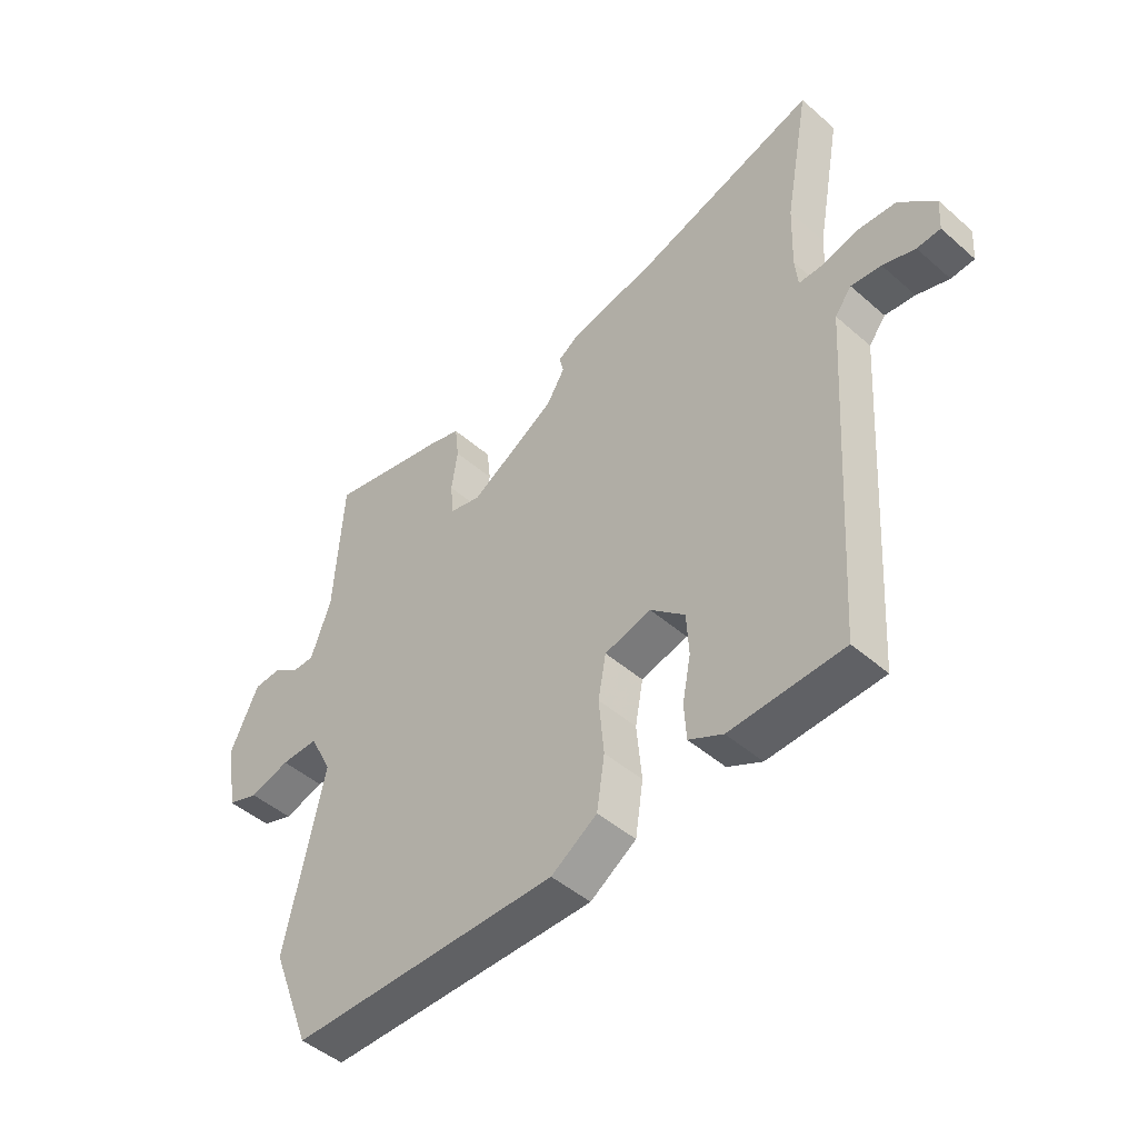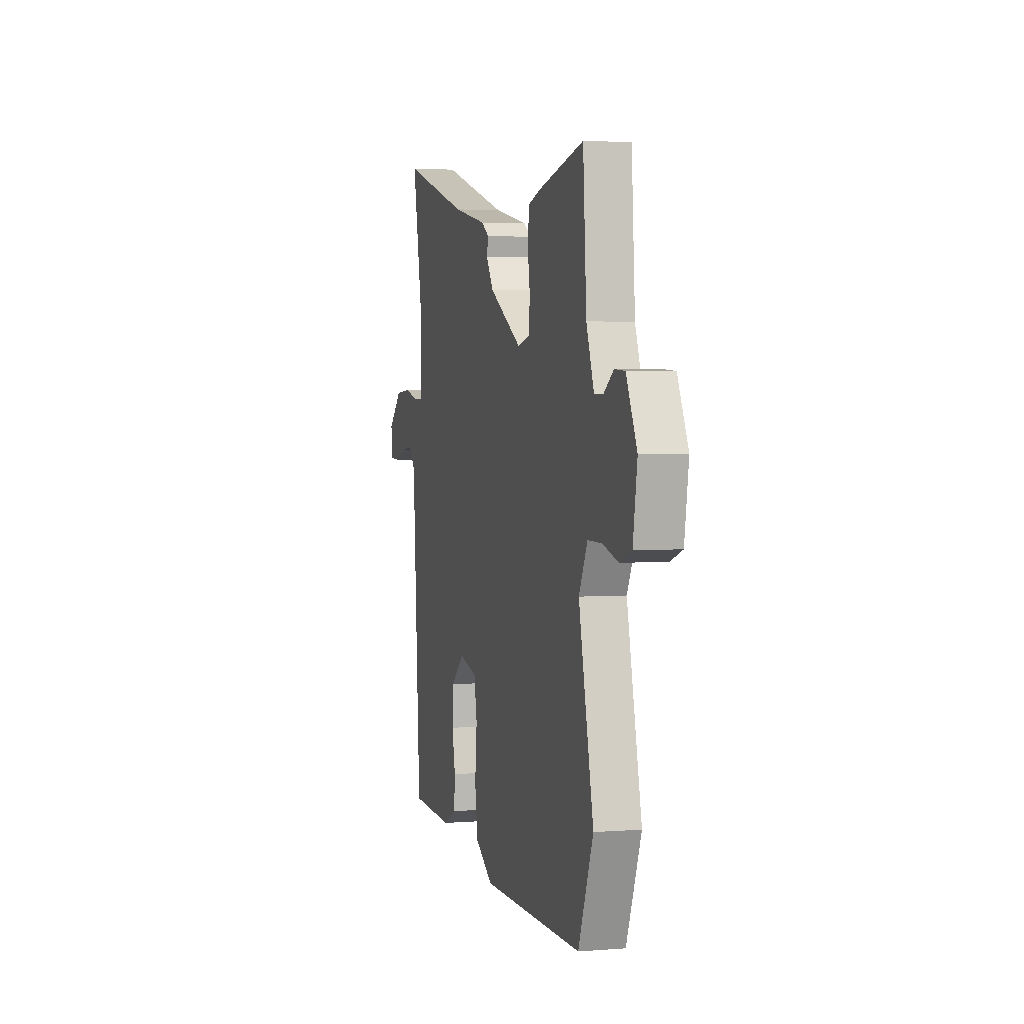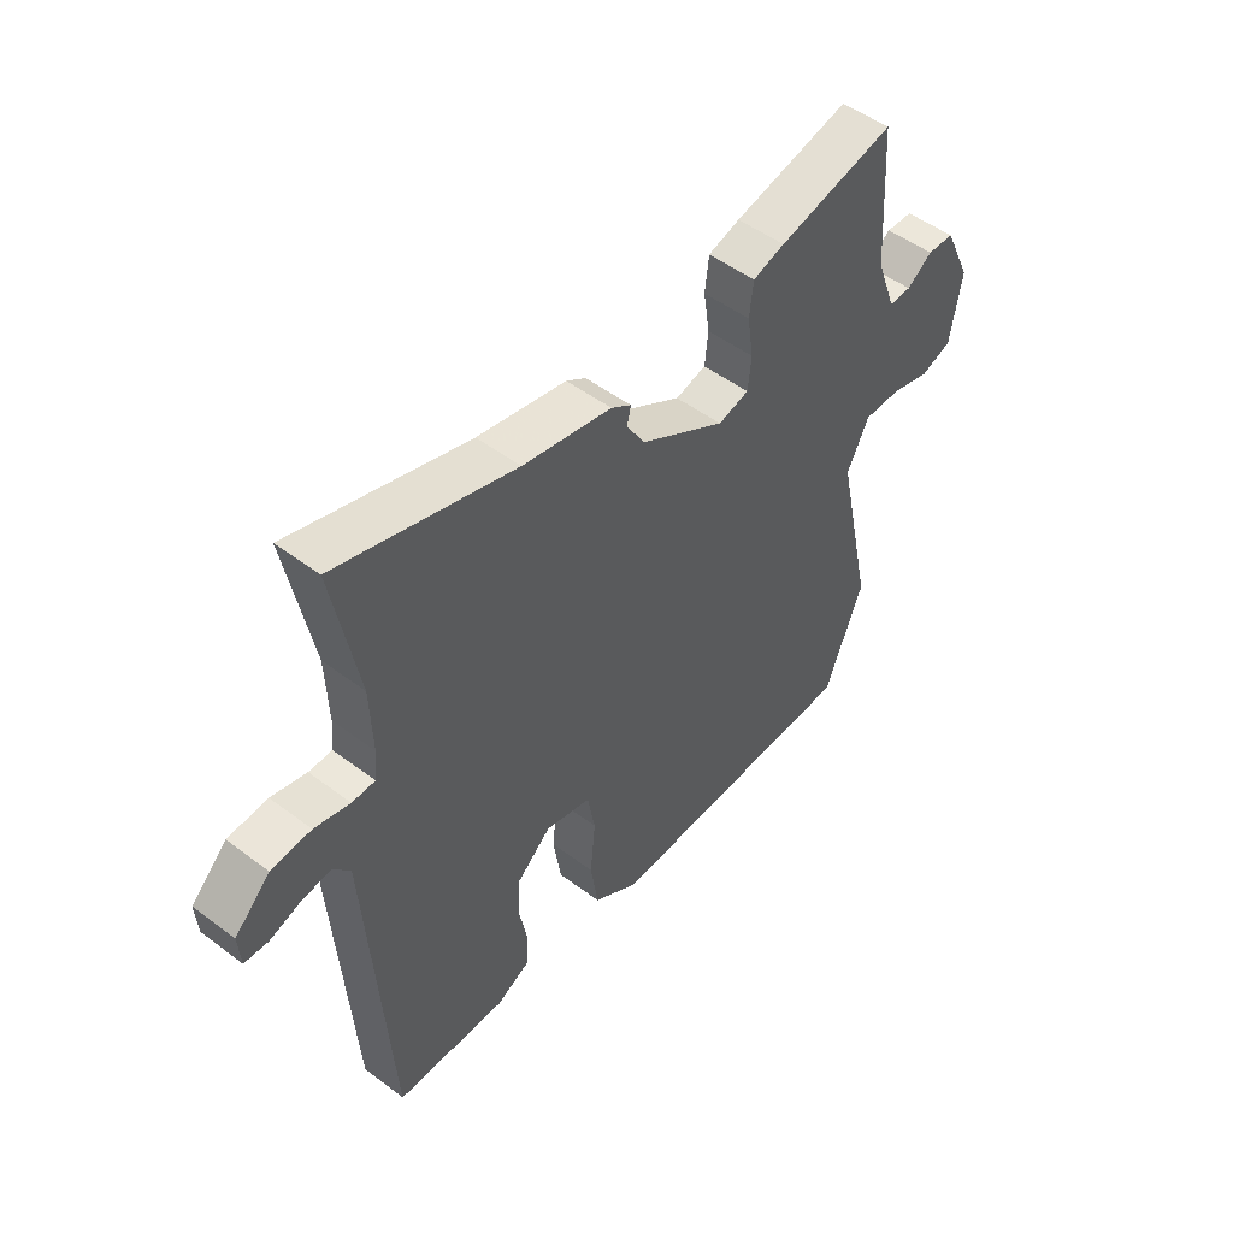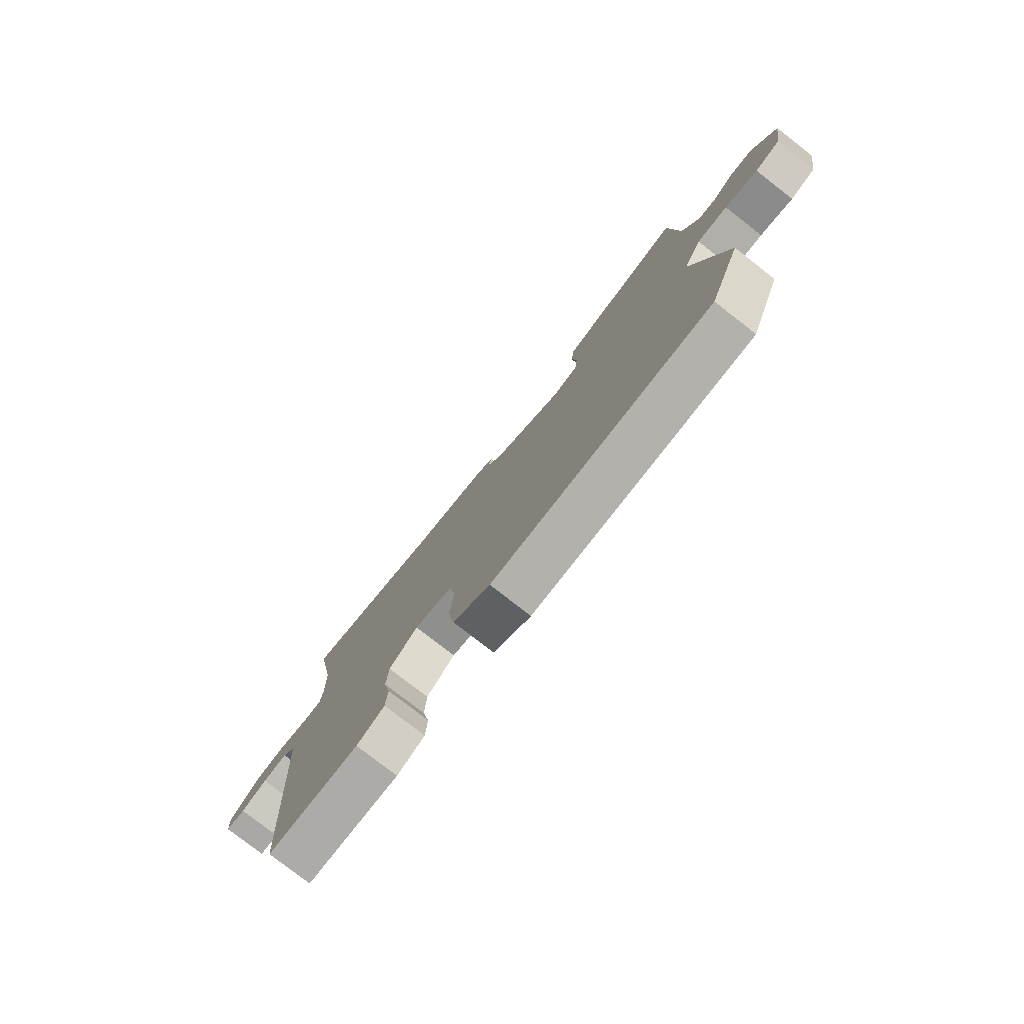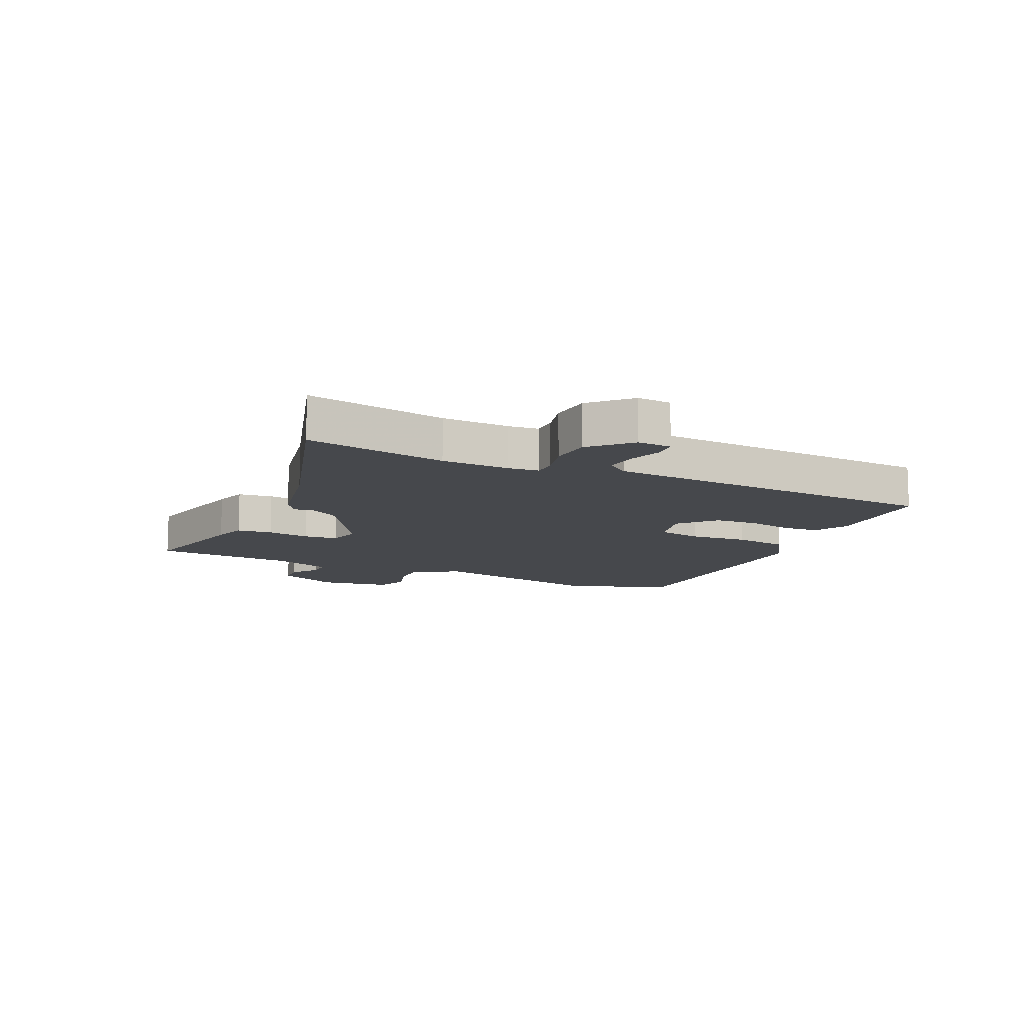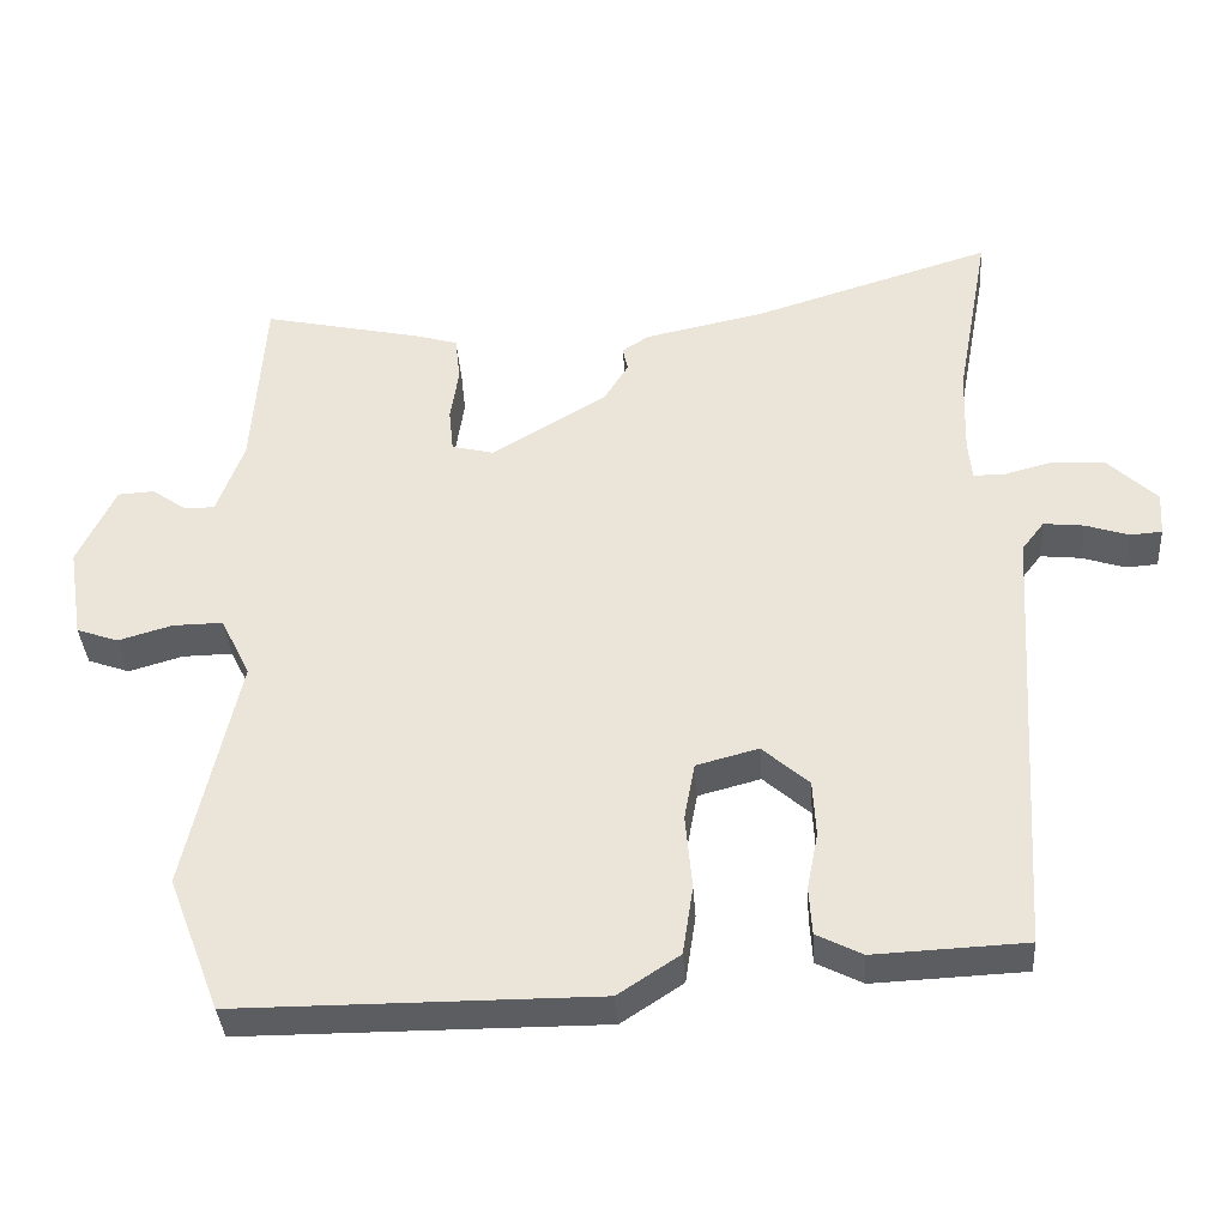
<metadata>
{"format":"obj","ext":"obj","renderer":"f3d","projection":"perspective","resolution":1024,"background":"white","views":[{"elev":-47.0,"azim":45.4,"up":"+Z"},{"elev":2.7,"azim":-105.4,"up":"+Z"},{"elev":50.5,"azim":129.5,"up":"+Z"},{"elev":-78.8,"azim":-127.8,"up":"+Z"},{"elev":-11.3,"azim":64.9,"up":"+Y"},{"elev":-36.9,"azim":4.0,"up":"+Z"}]}
</metadata>
<code>
v -0.5 0.07 0.578
v -0.287 0.07 0.531
v -0.229 0.07 0.514
v -0.222 0.07 0.453
v -0.233 0.07 0.379
v -0.227 0.07 0.32
v -0.171 0.07 0.306
v -0.017 0.07 0.398
v 0.016 0.07 0.452
v 0.009 0.07 0.484
v 0.045 0.07 0.508
v 0.206 0.07 0.542
v 0.526 0.07 0.641
v 0.481 0.07 0.397
v 0.477 0.07 0.28
v 0.482 0.07 0.227
v 0.524 0.07 0.227
v 0.588 0.07 0.244
v 0.66 0.07 0.239
v 0.725 0.07 0.176
v 0.721 0.07 0.117
v 0.679 0.07 0.114
v 0.621 0.07 0.133
v 0.567 0.07 0.139
v 0.537 0.07 0.1
v 0.499 0.07 -0.495
v 0.297 0.07 -0.504
v 0.236 0.07 -0.473
v 0.232 0.07 -0.409
v 0.247 0.07 -0.332
v 0.243 0.07 -0.257
v 0.181 0.07 -0.202
v 0.098 0.07 -0.224
v 0.084 0.07 -0.301
v 0.093 0.07 -0.401
v 0.079 0.07 -0.494
v -0.003 0.07 -0.548
v -0.482 0.07 -0.547
v -0.552 0.07 -0.366
v -0.483 0.07 -0.049
v -0.523 0.07 0.032
v -0.59 0.07 0.031
v -0.662 0.07 0.01
v -0.718 0.07 0.03
v -0.738 0.07 0.154
v -0.688 0.07 0.261
v -0.639 0.07 0.264
v -0.593 0.07 0.231
v -0.552 0.07 0.231
v -0.516 0.07 0.331
v -0.5 0 0.578
v -0.287 0 0.531
v -0.229 0 0.514
v -0.222 0 0.453
v -0.233 0 0.379
v -0.227 0 0.32
v -0.171 0 0.306
v -0.017 0 0.398
v 0.016 0 0.452
v 0.009 0 0.484
v 0.045 0 0.508
v 0.206 0 0.542
v 0.526 0 0.641
v 0.481 0 0.397
v 0.477 0 0.28
v 0.482 0 0.227
v 0.524 0 0.227
v 0.588 0 0.244
v 0.66 0 0.239
v 0.725 0 0.176
v 0.721 0 0.117
v 0.679 0 0.114
v 0.621 0 0.133
v 0.567 0 0.139
v 0.537 0 0.1
v 0.499 0 -0.495
v 0.297 0 -0.504
v 0.236 0 -0.473
v 0.232 0 -0.409
v 0.247 0 -0.332
v 0.243 0 -0.257
v 0.181 0 -0.202
v 0.098 0 -0.224
v 0.084 0 -0.301
v 0.093 0 -0.401
v 0.079 0 -0.494
v -0.003 0 -0.548
v -0.482 0 -0.547
v -0.552 0 -0.366
v -0.483 0 -0.049
v -0.523 0 0.032
v -0.59 0 0.031
v -0.662 0 0.01
v -0.718 0 0.03
v -0.738 0 0.154
v -0.688 0 0.261
v -0.639 0 0.264
v -0.593 0 0.231
v -0.552 0 0.231
v -0.516 0 0.331
f 45 46 47 48
f 45 48 49
f 42 43 44 45
f 41 42 45 49
f 40 41 49 50
f 38 39 40
f 37 38 40
f 34 35 36 37
f 33 34 37 40
f 32 33 40 50
f 27 28 29 30
f 25 26 27 30
f 25 30 31
f 24 25 31 32
f 20 21 22 23
f 20 23 24
f 17 18 19 20
f 16 17 20 24
f 12 13 14
f 12 14 15
f 9 10 11 12
f 8 9 12 15
f 7 8 15 16
f 2 3 4 5
f 2 5 6
f 1 2 6
f 50 1 6
f 32 50 6 7
f 7 16 24 32
f 98 97 96 95
f 99 98 95
f 95 94 93 92
f 99 95 92 91
f 100 99 91 90
f 90 89 88
f 90 88 87
f 87 86 85 84
f 90 87 84 83
f 100 90 83 82
f 80 79 78 77
f 80 77 76 75
f 81 80 75
f 82 81 75 74
f 73 72 71 70
f 74 73 70
f 70 69 68 67
f 74 70 67 66
f 64 63 62
f 65 64 62
f 62 61 60 59
f 65 62 59 58
f 66 65 58 57
f 55 54 53 52
f 56 55 52
f 56 52 51
f 56 51 100
f 57 56 100 82
f 82 74 66 57
f 1 51 52 2
f 2 52 53 3
f 3 53 54 4
f 4 54 55 5
f 5 55 56 6
f 6 56 57 7
f 7 57 58 8
f 8 58 59 9
f 9 59 60 10
f 10 60 61 11
f 11 61 62 12
f 12 62 63 13
f 13 63 64 14
f 14 64 65 15
f 15 65 66 16
f 16 66 67 17
f 17 67 68 18
f 18 68 69 19
f 19 69 70 20
f 20 70 71 21
f 21 71 72 22
f 22 72 73 23
f 23 73 74 24
f 24 74 75 25
f 25 75 76 26
f 26 76 77 27
f 27 77 78 28
f 28 78 79 29
f 29 79 80 30
f 30 80 81 31
f 31 81 82 32
f 32 82 83 33
f 33 83 84 34
f 34 84 85 35
f 35 85 86 36
f 36 86 87 37
f 37 87 88 38
f 38 88 89 39
f 39 89 90 40
f 40 90 91 41
f 41 91 92 42
f 42 92 93 43
f 43 93 94 44
f 44 94 95 45
f 45 95 96 46
f 46 96 97 47
f 47 97 98 48
f 48 98 99 49
f 49 99 100 50
f 50 100 51 1

</code>
